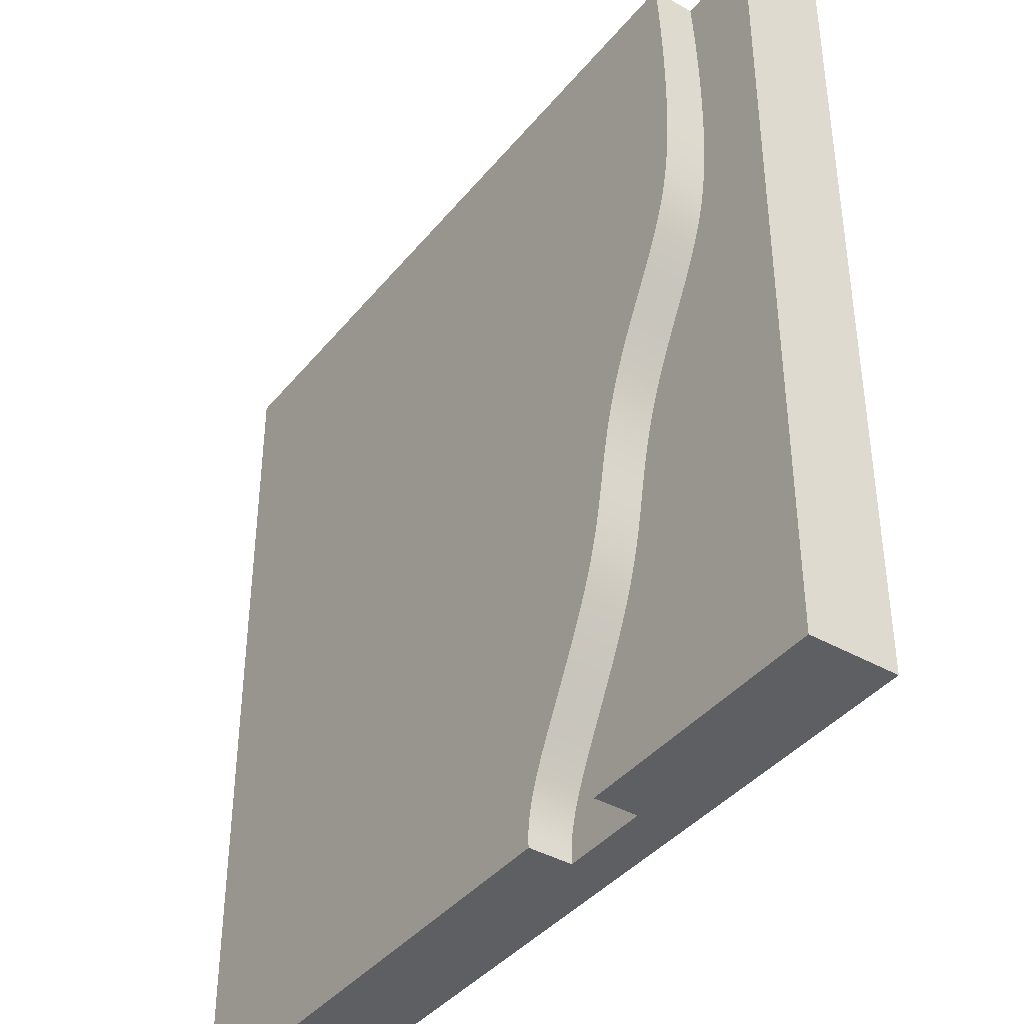
<metadata>
{"format":"obj","ext":"obj","renderer":"f3d","projection":"perspective","resolution":1024,"background":"white","views":[{"elev":-40.0,"azim":-125.1,"up":"+Z"}]}
</metadata>
<code>
g Body1
v 0.01483 0.01 0
v 0.01476 0.01 -0.000829
v 0.01462 0.01 -0.002519
v 0.0145 0.01 -0.00423
v 0.01438 0.01 -0.005962
v 0.01428 0.01 -0.007712
v 0.01419 0.01 -0.009477
v 0.01412 0.01 -0.01125
v 0.01407 0.01 -0.01304
v 0.01403 0.01 -0.01484
v 0.01401 0.01 -0.01772
v 0.01402 0.01 -0.01915
v 0.01405 0.01 -0.02058
v 0.01409 0.01 -0.02199
v 0.01416 0.01 -0.02338
v 0.01426 0.01 -0.02474
v 0.01438 0.01 -0.02608
v 0.01447 0.01 -0.02692
v 0.01457 0.01 -0.02775
v 0.01469 0.01 -0.02856
v 0.01482 0.01 -0.02935
v 0.01496 0.01 -0.03013
v 0.01512 0.01 -0.03089
v 0.0153 0.01 -0.03164
v 0.01549 0.01 -0.03237
v 0.01576 0.01 -0.03331
v 0.01607 0.01 -0.03425
v 0.0164 0.01 -0.03519
v 0.01677 0.01 -0.03612
v 0.01716 0.01 -0.03707
v 0.01758 0.01 -0.03802
v 0.01803 0.01 -0.03898
v 0.0185 0.01 -0.03995
v 0.01899 0.01 -0.04092
v 0.0195 0.01 -0.0419
v 0.02002 0.01 -0.0429
v 0.02055 0.01 -0.04391
v 0.02109 0.01 -0.04494
v 0.02163 0.01 -0.046
v 0.02216 0.01 -0.04707
v 0.02269 0.01 -0.04817
v 0.02314 0.01 -0.04913
v 0.02356 0.01 -0.05011
v 0.02398 0.01 -0.05109
v 0.02437 0.01 -0.05209
v 0.02474 0.01 -0.05309
v 0.02509 0.01 -0.0541
v 0.02542 0.01 -0.0551
v 0.02571 0.01 -0.0561
v 0.02598 0.01 -0.05708
v 0.02623 0.01 -0.05806
v 0.02645 0.01 -0.05901
v 0.02666 0.01 -0.05995
v 0.02684 0.01 -0.06087
v 0.02702 0.01 -0.06177
v 0.02719 0.01 -0.06265
v 0.02735 0.01 -0.06351
v 0.02757 0.01 -0.0647
v 0.0278 0.01 -0.06586
v 0.02803 0.01 -0.06699
v 0.02827 0.01 -0.06811
v 0.02854 0.01 -0.06921
v 0.02883 0.01 -0.07032
v 0.02915 0.01 -0.07144
v 0.02951 0.01 -0.07257
v 0.02983 0.01 -0.0735
v 0.03017 0.01 -0.07444
v 0.03054 0.01 -0.0754
v 0.03094 0.01 -0.07637
v 0.03136 0.01 -0.07735
v 0.0318 0.01 -0.07834
v 0.03226 0.01 -0.07935
v 0.03274 0.01 -0.08036
v 0.03366 0.01 -0.08223
v 0.03461 0.01 -0.08409
v 0.03556 0.01 -0.08593
v 0.03603 0.01 -0.08683
v 0.03649 0.01 -0.08773
v 0.03706 0.01 -0.08885
v 0.0376 0.01 -0.08997
v 0.03812 0.01 -0.09108
v 0.03861 0.01 -0.09219
v 0.03893 0.01 -0.09296
v 0.03923 0.01 -0.09375
v 0.03937 0.01 -0.09416
v 0.0395 0.01 -0.09459
v 0.03963 0.01 -0.09502
v 0.03976 0.01 -0.09548
v 0.03984 0.01 -0.09583
v 0.03993 0.01 -0.0962
v 0.04 0.01 -0.09657
v 0.04007 0.01 -0.09697
v 0.04013 0.01 -0.0974
v 0.04018 0.01 -0.09784
v 0.04021 0.01 -0.09832
v 0.04023 0.01 -0.09883
v 0.04023 0.01 -0.09939
v 0.04019 0.01 -0.1
v 0.04019 0.005 -0.1
v 0.04023 0.005 -0.09939
v 0.04023 0.005 -0.09883
v 0.04021 0.005 -0.09832
v 0.04018 0.005 -0.09784
v 0.04013 0.005 -0.0974
v 0.04007 0.005 -0.09697
v 0.04 0.005 -0.09657
v 0.03993 0.005 -0.0962
v 0.03984 0.005 -0.09583
v 0.03976 0.005 -0.09548
v 0.03963 0.005 -0.09502
v 0.0395 0.005 -0.09459
v 0.03937 0.005 -0.09416
v 0.03923 0.005 -0.09375
v 0.03893 0.005 -0.09296
v 0.03861 0.005 -0.09219
v 0.03812 0.005 -0.09108
v 0.0376 0.005 -0.08997
v 0.03706 0.005 -0.08885
v 0.03649 0.005 -0.08773
v 0.03603 0.005 -0.08683
v 0.03556 0.005 -0.08593
v 0.03461 0.005 -0.08409
v 0.03366 0.005 -0.08223
v 0.03274 0.005 -0.08036
v 0.03226 0.005 -0.07935
v 0.0318 0.005 -0.07834
v 0.03136 0.005 -0.07735
v 0.03094 0.005 -0.07637
v 0.03054 0.005 -0.0754
v 0.03017 0.005 -0.07444
v 0.02983 0.005 -0.0735
v 0.02951 0.005 -0.07257
v 0.02915 0.005 -0.07144
v 0.02883 0.005 -0.07032
v 0.02854 0.005 -0.06921
v 0.02827 0.005 -0.06811
v 0.02803 0.005 -0.06699
v 0.0278 0.005 -0.06586
v 0.02757 0.005 -0.0647
v 0.02735 0.005 -0.06351
v 0.02719 0.005 -0.06265
v 0.02702 0.005 -0.06177
v 0.02684 0.005 -0.06087
v 0.02666 0.005 -0.05995
v 0.02645 0.005 -0.05901
v 0.02623 0.005 -0.05806
v 0.02598 0.005 -0.05708
v 0.02571 0.005 -0.0561
v 0.02542 0.005 -0.0551
v 0.02509 0.005 -0.0541
v 0.02474 0.005 -0.05309
v 0.02437 0.005 -0.05209
v 0.02398 0.005 -0.05109
v 0.02356 0.005 -0.05011
v 0.02314 0.005 -0.04913
v 0.02269 0.005 -0.04817
v 0.02216 0.005 -0.04707
v 0.02163 0.005 -0.046
v 0.02109 0.005 -0.04494
v 0.02055 0.005 -0.04391
v 0.02002 0.005 -0.0429
v 0.0195 0.005 -0.0419
v 0.01899 0.005 -0.04092
v 0.0185 0.005 -0.03995
v 0.01803 0.005 -0.03898
v 0.01758 0.005 -0.03802
v 0.01716 0.005 -0.03707
v 0.01677 0.005 -0.03612
v 0.0164 0.005 -0.03519
v 0.01607 0.005 -0.03425
v 0.01576 0.005 -0.03331
v 0.01549 0.005 -0.03237
v 0.0153 0.005 -0.03164
v 0.01512 0.005 -0.03089
v 0.01496 0.005 -0.03013
v 0.01482 0.005 -0.02935
v 0.01469 0.005 -0.02856
v 0.01457 0.005 -0.02775
v 0.01447 0.005 -0.02692
v 0.01438 0.005 -0.02608
v 0.01426 0.005 -0.02474
v 0.01416 0.005 -0.02338
v 0.01409 0.005 -0.02199
v 0.01405 0.005 -0.02058
v 0.01402 0.005 -0.01915
v 0.01401 0.005 -0.01772
v 0.01403 0.005 -0.01484
v 0.01407 0.005 -0.01304
v 0.01412 0.005 -0.01125
v 0.01419 0.005 -0.009477
v 0.01428 0.005 -0.007712
v 0.01438 0.005 -0.005962
v 0.0145 0.005 -0.00423
v 0.01462 0.005 -0.002519
v 0.01476 0.005 -0.000829
v 0.01483 0.005 0
v 0.03 0.01 -0.1
v 0.03008 0.01 -0.09995
v 0.03015 0.01 -0.09988
v 0.03022 0.01 -0.09981
v 0.03027 0.01 -0.09973
v 0.03032 0.01 -0.09964
v 0.03036 0.01 -0.09954
v 0.03041 0.01 -0.09932
v 0.03044 0.01 -0.09907
v 0.03043 0.01 -0.09878
v 0.03039 0.01 -0.09845
v 0.03031 0.01 -0.09809
v 0.03021 0.01 -0.0977
v 0.03008 0.01 -0.09727
v 0.02991 0.01 -0.09681
v 0.02972 0.01 -0.09631
v 0.0295 0.01 -0.09579
v 0.02925 0.01 -0.09523
v 0.02898 0.01 -0.09464
v 0.02869 0.01 -0.09403
v 0.02837 0.01 -0.09339
v 0.02804 0.01 -0.09272
v 0.02768 0.01 -0.09202
v 0.02732 0.01 -0.09131
v 0.02693 0.01 -0.09057
v 0.02654 0.01 -0.08981
v 0.02614 0.01 -0.08903
v 0.02573 0.01 -0.08824
v 0.0249 0.01 -0.08661
v 0.02407 0.01 -0.08493
v 0.02326 0.01 -0.08322
v 0.02247 0.01 -0.08149
v 0.02173 0.01 -0.07974
v 0.02138 0.01 -0.07888
v 0.02105 0.01 -0.07801
v 0.02073 0.01 -0.07714
v 0.02042 0.01 -0.07628
v 0.02014 0.01 -0.07543
v 0.01987 0.01 -0.07458
v 0.01961 0.01 -0.07374
v 0.01938 0.01 -0.0729
v 0.01916 0.01 -0.07208
v 0.01895 0.01 -0.07126
v 0.01876 0.01 -0.07045
v 0.01858 0.01 -0.06965
v 0.01825 0.01 -0.06808
v 0.01795 0.01 -0.06654
v 0.01767 0.01 -0.06503
v 0.01739 0.01 -0.06355
v 0.0171 0.01 -0.06209
v 0.01678 0.01 -0.06066
v 0.01642 0.01 -0.05924
v 0.01622 0.01 -0.05853
v 0.01601 0.01 -0.05782
v 0.01578 0.01 -0.05711
v 0.01553 0.01 -0.05641
v 0.01527 0.01 -0.0557
v 0.01499 0.01 -0.05499
v 0.0147 0.01 -0.05427
v 0.01439 0.01 -0.05355
v 0.01406 0.01 -0.05283
v 0.01372 0.01 -0.0521
v 0.01299 0.01 -0.05063
v 0.01222 0.01 -0.04913
v 0.01142 0.01 -0.0476
v 0.01061 0.01 -0.04604
v 0.009793 0.01 -0.04443
v 0.008995 0.01 -0.04279
v 0.008607 0.01 -0.04195
v 0.00823 0.01 -0.0411
v 0.007866 0.01 -0.04024
v 0.007515 0.01 -0.03937
v 0.007179 0.01 -0.03849
v 0.006861 0.01 -0.0376
v 0.006561 0.01 -0.0367
v 0.00628 0.01 -0.03579
v 0.006019 0.01 -0.03487
v 0.005779 0.01 -0.03394
v 0.00556 0.01 -0.03301
v 0.005362 0.01 -0.03207
v 0.005183 0.01 -0.03111
v 0.005024 0.01 -0.03016
v 0.004884 0.01 -0.0292
v 0.00476 0.01 -0.02823
v 0.004652 0.01 -0.02726
v 0.004559 0.01 -0.02629
v 0.004412 0.01 -0.02434
v 0.004311 0.01 -0.0224
v 0.004248 0.01 -0.02045
v 0.004218 0.01 -0.01852
v 0.004215 0.01 -0.01659
v 0.004237 0.01 -0.01467
v 0.004279 0.01 -0.01278
v 0.004339 0.01 -0.01089
v 0.004415 0.01 -0.00903
v 0.004505 0.01 -0.007185
v 0.004609 0.01 -0.005359
v 0.004727 0.01 -0.003553
v 0.004857 0.01 -0.001767
v 0.005 0.01 0
v 0.005 0.005 0
v 0.004857 0.005 -0.001767
v 0.004727 0.005 -0.003553
v 0.004609 0.005 -0.005359
v 0.004505 0.005 -0.007185
v 0.004415 0.005 -0.00903
v 0.004339 0.005 -0.01089
v 0.004279 0.005 -0.01278
v 0.004237 0.005 -0.01467
v 0.004215 0.005 -0.01659
v 0.004218 0.005 -0.01852
v 0.004248 0.005 -0.02045
v 0.004311 0.005 -0.0224
v 0.004412 0.005 -0.02434
v 0.004559 0.005 -0.02629
v 0.004652 0.005 -0.02726
v 0.00476 0.005 -0.02823
v 0.004884 0.005 -0.0292
v 0.005024 0.005 -0.03016
v 0.005183 0.005 -0.03111
v 0.005362 0.005 -0.03207
v 0.00556 0.005 -0.03301
v 0.005779 0.005 -0.03394
v 0.006019 0.005 -0.03487
v 0.00628 0.005 -0.03579
v 0.006561 0.005 -0.0367
v 0.006861 0.005 -0.0376
v 0.007179 0.005 -0.03849
v 0.007515 0.005 -0.03937
v 0.007866 0.005 -0.04024
v 0.00823 0.005 -0.0411
v 0.008607 0.005 -0.04195
v 0.008995 0.005 -0.04279
v 0.009793 0.005 -0.04443
v 0.01061 0.005 -0.04604
v 0.01142 0.005 -0.0476
v 0.01222 0.005 -0.04913
v 0.01299 0.005 -0.05063
v 0.01372 0.005 -0.0521
v 0.01406 0.005 -0.05283
v 0.01439 0.005 -0.05355
v 0.0147 0.005 -0.05427
v 0.01499 0.005 -0.05499
v 0.01527 0.005 -0.0557
v 0.01553 0.005 -0.05641
v 0.01578 0.005 -0.05711
v 0.01601 0.005 -0.05782
v 0.01622 0.005 -0.05853
v 0.01642 0.005 -0.05924
v 0.01678 0.005 -0.06066
v 0.0171 0.005 -0.06209
v 0.01739 0.005 -0.06355
v 0.01767 0.005 -0.06503
v 0.01795 0.005 -0.06654
v 0.01825 0.005 -0.06808
v 0.01858 0.005 -0.06965
v 0.01876 0.005 -0.07045
v 0.01895 0.005 -0.07126
v 0.01916 0.005 -0.07208
v 0.01938 0.005 -0.0729
v 0.01961 0.005 -0.07374
v 0.01987 0.005 -0.07458
v 0.02014 0.005 -0.07543
v 0.02042 0.005 -0.07628
v 0.02073 0.005 -0.07714
v 0.02105 0.005 -0.07801
v 0.02138 0.005 -0.07888
v 0.02173 0.005 -0.07974
v 0.02247 0.005 -0.08149
v 0.02326 0.005 -0.08322
v 0.02407 0.005 -0.08493
v 0.0249 0.005 -0.08661
v 0.02573 0.005 -0.08824
v 0.02614 0.005 -0.08903
v 0.02654 0.005 -0.08981
v 0.02693 0.005 -0.09057
v 0.02732 0.005 -0.09131
v 0.02768 0.005 -0.09202
v 0.02804 0.005 -0.09272
v 0.02837 0.005 -0.09339
v 0.02869 0.005 -0.09403
v 0.02898 0.005 -0.09464
v 0.02925 0.005 -0.09523
v 0.0295 0.005 -0.09579
v 0.02972 0.005 -0.09631
v 0.02991 0.005 -0.09681
v 0.03008 0.005 -0.09727
v 0.03021 0.005 -0.0977
v 0.03031 0.005 -0.09809
v 0.03039 0.005 -0.09845
v 0.03043 0.005 -0.09878
v 0.03044 0.005 -0.09907
v 0.03041 0.005 -0.09932
v 0.03036 0.005 -0.09954
v 0.03032 0.005 -0.09964
v 0.03027 0.005 -0.09973
v 0.03022 0.005 -0.09981
v 0.03015 0.005 -0.09988
v 0.03008 0.005 -0.09995
v 0.03 0.005 -0.1
v 0 0.01 -0.1
v 0 0.01 0
v 0.1 0.01 0
v 0.1 0.01 -0.1
v 0 0 0
v 0.1 0 0
v 0.1 0 -0.1
v 0 0 -0.1
f 1 2 196
f 196 2 195
f 195 2 3
f 195 3 194
f 194 3 4
f 194 4 193
f 193 4 5
f 193 5 192
f 192 5 6
f 192 6 191
f 191 6 7
f 191 7 190
f 190 7 8
f 190 8 189
f 189 8 9
f 189 9 188
f 188 9 10
f 188 10 187
f 187 10 11
f 187 11 186
f 186 11 12
f 186 12 185
f 185 12 13
f 185 13 184
f 184 13 14
f 184 14 183
f 183 14 15
f 183 15 182
f 182 15 16
f 182 16 181
f 181 16 17
f 181 17 180
f 180 17 18
f 180 18 179
f 179 18 19
f 179 19 178
f 178 19 20
f 178 20 177
f 177 20 21
f 177 21 176
f 176 21 22
f 176 22 175
f 175 22 23
f 175 23 174
f 174 23 24
f 174 24 173
f 173 24 25
f 173 25 172
f 172 25 26
f 172 26 171
f 171 26 27
f 171 27 170
f 170 27 28
f 170 28 169
f 169 28 29
f 169 29 168
f 168 29 30
f 168 30 167
f 167 30 31
f 167 31 166
f 166 31 32
f 166 32 165
f 165 32 33
f 165 33 164
f 164 33 34
f 164 34 163
f 163 34 35
f 163 35 162
f 162 35 36
f 162 36 161
f 161 36 37
f 161 37 160
f 160 37 38
f 160 38 159
f 159 38 39
f 159 39 158
f 158 39 40
f 158 40 157
f 157 40 41
f 157 41 156
f 156 41 42
f 156 42 155
f 155 42 43
f 155 43 154
f 154 43 44
f 154 44 153
f 153 44 45
f 153 45 152
f 152 45 46
f 152 46 151
f 151 46 47
f 151 47 150
f 150 47 48
f 150 48 149
f 149 48 49
f 149 49 148
f 148 49 50
f 148 50 147
f 147 50 51
f 147 51 146
f 146 51 52
f 146 52 145
f 145 52 53
f 145 53 144
f 144 53 54
f 144 54 143
f 143 54 55
f 143 55 142
f 142 55 56
f 142 56 141
f 141 56 57
f 141 57 140
f 140 57 58
f 140 58 139
f 139 58 59
f 139 59 138
f 138 59 60
f 138 60 137
f 137 60 61
f 137 61 136
f 136 61 62
f 136 62 135
f 135 62 63
f 135 63 134
f 134 63 64
f 134 64 133
f 133 64 65
f 133 65 132
f 132 65 66
f 132 66 131
f 131 66 67
f 131 67 130
f 130 67 68
f 130 68 129
f 129 68 69
f 129 69 128
f 128 69 70
f 128 70 127
f 127 70 71
f 127 71 126
f 126 71 72
f 126 72 125
f 125 72 73
f 125 73 124
f 124 73 74
f 124 74 123
f 123 74 75
f 123 75 122
f 122 75 76
f 122 76 121
f 121 76 77
f 121 77 120
f 120 77 78
f 120 78 119
f 119 78 79
f 119 79 118
f 118 79 80
f 118 80 117
f 117 80 81
f 117 81 116
f 116 81 82
f 116 82 115
f 115 82 83
f 115 83 114
f 114 83 84
f 114 84 113
f 113 84 85
f 113 85 112
f 112 85 86
f 112 86 111
f 111 86 87
f 111 87 110
f 110 87 88
f 110 88 109
f 109 88 89
f 109 89 108
f 108 89 90
f 108 90 107
f 107 90 91
f 107 91 106
f 106 91 92
f 106 92 105
f 105 92 93
f 105 93 104
f 104 93 94
f 104 94 103
f 103 94 95
f 103 95 102
f 102 95 96
f 102 96 101
f 101 96 97
f 101 97 100
f 100 97 98
f 100 98 99
f 197 198 396
f 396 198 395
f 395 198 199
f 395 199 394
f 394 199 200
f 394 200 393
f 393 200 201
f 393 201 392
f 392 201 202
f 392 202 391
f 391 202 203
f 391 203 390
f 390 203 204
f 390 204 389
f 389 204 205
f 389 205 388
f 388 205 206
f 388 206 387
f 387 206 207
f 387 207 386
f 386 207 208
f 386 208 385
f 385 208 209
f 385 209 384
f 384 209 210
f 384 210 383
f 383 210 211
f 383 211 382
f 382 211 212
f 382 212 381
f 381 212 213
f 381 213 380
f 380 213 214
f 380 214 379
f 379 214 215
f 379 215 378
f 378 215 216
f 378 216 377
f 377 216 217
f 377 217 376
f 376 217 218
f 376 218 375
f 375 218 219
f 375 219 374
f 374 219 220
f 374 220 373
f 373 220 221
f 373 221 372
f 372 221 222
f 372 222 371
f 371 222 223
f 371 223 370
f 370 223 224
f 370 224 369
f 369 224 225
f 369 225 368
f 368 225 226
f 368 226 367
f 367 226 227
f 367 227 366
f 366 227 228
f 366 228 365
f 365 228 229
f 365 229 364
f 364 229 230
f 364 230 363
f 363 230 231
f 363 231 362
f 362 231 232
f 362 232 361
f 361 232 233
f 361 233 360
f 360 233 234
f 360 234 359
f 359 234 235
f 359 235 358
f 358 235 236
f 358 236 357
f 357 236 237
f 357 237 356
f 356 237 238
f 356 238 355
f 355 238 239
f 355 239 354
f 354 239 240
f 354 240 353
f 353 240 241
f 353 241 352
f 352 241 242
f 352 242 351
f 351 242 243
f 351 243 350
f 350 243 244
f 350 244 349
f 349 244 245
f 349 245 348
f 348 245 246
f 348 246 347
f 347 246 247
f 347 247 346
f 346 247 248
f 346 248 345
f 345 248 249
f 345 249 344
f 344 249 250
f 344 250 343
f 343 250 251
f 343 251 342
f 342 251 252
f 342 252 341
f 341 252 253
f 341 253 340
f 340 253 254
f 340 254 339
f 339 254 255
f 339 255 338
f 338 255 256
f 338 256 337
f 337 256 257
f 337 257 336
f 336 257 258
f 336 258 335
f 335 258 259
f 335 259 334
f 334 259 260
f 334 260 333
f 333 260 261
f 333 261 332
f 332 261 262
f 332 262 331
f 331 262 263
f 331 263 330
f 330 263 264
f 330 264 329
f 329 264 265
f 329 265 328
f 328 265 266
f 328 266 327
f 327 266 267
f 327 267 326
f 326 267 268
f 326 268 325
f 325 268 269
f 325 269 324
f 324 269 270
f 324 270 323
f 323 270 271
f 323 271 322
f 322 271 272
f 322 272 321
f 321 272 273
f 321 273 320
f 320 273 274
f 320 274 319
f 319 274 275
f 319 275 318
f 318 275 276
f 318 276 317
f 317 276 277
f 317 277 316
f 316 277 278
f 316 278 315
f 315 278 279
f 315 279 314
f 314 279 280
f 314 280 313
f 313 280 281
f 313 281 312
f 312 281 282
f 312 282 311
f 311 282 283
f 311 283 310
f 310 283 284
f 310 284 309
f 309 284 285
f 309 285 308
f 308 285 286
f 308 286 307
f 307 286 287
f 307 287 306
f 306 287 288
f 306 288 305
f 305 288 289
f 305 289 304
f 304 289 290
f 304 290 303
f 303 290 291
f 303 291 302
f 302 291 292
f 302 292 301
f 301 292 293
f 301 293 300
f 300 293 294
f 300 294 299
f 299 294 295
f 299 295 298
f 298 295 296
f 298 296 297
f 196 195 297
f 297 195 194
f 297 194 193
f 193 192 297
f 297 192 298
f 298 192 191
f 298 191 299
f 299 191 190
f 299 190 300
f 300 190 301
f 301 190 189
f 301 189 302
f 302 189 188
f 302 188 303
f 303 188 304
f 304 188 187
f 304 187 305
f 305 187 186
f 305 186 306
f 306 186 307
f 307 186 185
f 307 185 308
f 308 185 309
f 309 185 184
f 309 184 310
f 310 184 183
f 310 183 311
f 311 183 312
f 312 183 313
f 313 183 314
f 314 183 182
f 314 182 315
f 315 182 316
f 316 182 317
f 317 182 318
f 318 182 319
f 319 182 181
f 319 181 320
f 320 181 321
f 321 181 322
f 322 181 180
f 322 180 323
f 323 180 324
f 324 180 179
f 324 179 325
f 325 179 326
f 326 179 178
f 326 178 327
f 327 178 177
f 327 177 328
f 328 177 176
f 328 176 329
f 329 176 175
f 329 175 330
f 330 175 174
f 330 174 173
f 330 173 331
f 331 173 172
f 331 172 171
f 331 171 332
f 332 171 170
f 332 170 333
f 333 170 169
f 333 169 168
f 333 168 334
f 334 168 167
f 334 167 335
f 335 167 166
f 335 166 336
f 336 166 165
f 336 165 337
f 337 165 164
f 337 164 338
f 338 164 163
f 338 163 339
f 339 163 340
f 340 163 162
f 340 162 341
f 341 162 161
f 341 161 342
f 342 161 160
f 342 160 343
f 343 160 344
f 344 160 159
f 344 159 345
f 345 159 158
f 345 158 346
f 346 158 157
f 346 157 347
f 347 157 156
f 347 156 155
f 347 155 348
f 348 155 154
f 348 154 349
f 349 154 153
f 349 153 152
f 349 152 350
f 350 152 151
f 350 151 351
f 351 151 150
f 351 150 149
f 351 149 352
f 352 149 148
f 352 148 353
f 353 148 147
f 353 147 354
f 354 147 146
f 354 146 355
f 355 146 145
f 355 145 356
f 356 145 144
f 356 144 357
f 357 144 143
f 357 143 358
f 358 143 142
f 358 142 359
f 359 142 141
f 359 141 360
f 360 141 140
f 360 140 361
f 361 140 362
f 362 140 139
f 362 139 363
f 363 139 138
f 363 138 364
f 364 138 137
f 364 137 365
f 365 137 136
f 365 136 135
f 135 134 365
f 365 134 133
f 365 133 132
f 132 131 365
f 365 131 130
f 365 130 129
f 129 128 365
f 365 128 127
f 365 127 126
f 126 125 365
f 365 125 124
f 365 124 123
f 365 123 366
f 366 123 122
f 366 122 367
f 367 122 121
f 367 121 368
f 368 121 120
f 368 120 369
f 369 120 119
f 369 119 118
f 369 118 370
f 370 118 117
f 370 117 371
f 371 117 372
f 372 117 116
f 372 116 373
f 373 116 115
f 373 115 374
f 374 115 375
f 375 115 114
f 375 114 376
f 376 114 113
f 376 113 377
f 377 113 112
f 377 112 378
f 378 112 111
f 378 111 110
f 378 110 379
f 379 110 109
f 379 109 380
f 380 109 108
f 380 108 381
f 381 108 107
f 381 107 106
f 381 106 382
f 382 106 105
f 382 105 383
f 383 105 104
f 383 104 384
f 384 104 103
f 384 103 385
f 385 103 102
f 385 102 386
f 386 102 101
f 386 101 387
f 387 101 388
f 388 101 100
f 388 100 389
f 389 100 390
f 390 100 99
f 390 99 391
f 391 99 392
f 392 99 393
f 393 99 394
f 394 99 395
f 395 99 396
f 296 295 398
f 398 295 294
f 398 294 293
f 293 292 398
f 398 292 291
f 398 291 290
f 290 289 398
f 398 289 288
f 398 288 287
f 287 286 398
f 398 286 285
f 398 285 284
f 284 283 398
f 398 283 282
f 398 282 281
f 398 281 397
f 397 281 280
f 397 280 279
f 279 278 397
f 397 278 277
f 397 277 276
f 276 275 397
f 397 275 274
f 397 274 273
f 273 272 397
f 397 272 271
f 397 271 270
f 270 269 397
f 397 269 268
f 397 268 267
f 267 266 397
f 397 266 265
f 397 265 264
f 264 263 397
f 397 263 262
f 397 262 261
f 261 260 397
f 397 260 259
f 397 259 258
f 258 257 397
f 397 257 256
f 397 256 255
f 397 255 245
f 245 255 254
f 245 254 253
f 253 252 245
f 245 252 246
f 246 252 251
f 246 251 250
f 250 249 246
f 246 249 248
f 246 248 247
f 245 244 397
f 397 244 243
f 397 243 242
f 242 241 397
f 397 241 240
f 397 240 239
f 239 238 397
f 397 238 237
f 397 237 236
f 236 235 397
f 397 235 234
f 397 234 233
f 233 232 397
f 397 232 231
f 397 231 230
f 230 229 397
f 397 229 228
f 397 228 227
f 227 226 397
f 397 226 225
f 397 225 224
f 397 224 197
f 197 224 223
f 197 223 222
f 222 221 197
f 197 221 220
f 197 220 219
f 219 218 197
f 197 218 217
f 197 217 216
f 216 215 197
f 197 215 214
f 197 214 213
f 213 212 197
f 197 212 211
f 197 211 210
f 210 209 197
f 197 209 198
f 198 209 208
f 198 208 199
f 199 208 200
f 200 208 207
f 200 207 201
f 201 207 202
f 202 207 206
f 202 206 203
f 203 206 205
f 203 205 204
f 98 97 400
f 400 97 96
f 400 96 95
f 95 94 400
f 400 94 93
f 400 93 92
f 92 91 400
f 400 91 90
f 400 90 89
f 89 88 400
f 400 88 87
f 400 87 86
f 86 85 400
f 400 85 84
f 400 84 83
f 83 82 400
f 400 82 81
f 400 81 80
f 80 79 400
f 400 79 78
f 400 78 77
f 77 76 400
f 400 76 75
f 400 75 74
f 74 73 400
f 400 73 72
f 400 72 58
f 58 72 71
f 58 71 59
f 59 71 70
f 59 70 69
f 59 69 60
f 60 69 68
f 60 68 61
f 61 68 67
f 61 67 66
f 66 65 61
f 61 65 62
f 62 65 63
f 63 65 64
f 58 57 400
f 400 57 56
f 400 56 399
f 399 56 55
f 399 55 54
f 54 53 399
f 399 53 52
f 399 52 51
f 51 50 399
f 399 50 49
f 399 49 48
f 48 47 399
f 399 47 46
f 399 46 45
f 45 44 399
f 399 44 43
f 399 43 42
f 42 41 399
f 399 41 40
f 399 40 39
f 39 38 399
f 399 38 37
f 399 37 11
f 11 37 36
f 11 36 12
f 12 36 35
f 12 35 13
f 13 35 34
f 13 34 14
f 14 34 33
f 14 33 15
f 15 33 32
f 15 32 16
f 16 32 31
f 16 31 17
f 17 31 18
f 18 31 30
f 18 30 19
f 19 30 29
f 19 29 20
f 20 29 21
f 21 29 28
f 21 28 22
f 22 28 23
f 23 28 24
f 24 28 25
f 25 28 27
f 25 27 26
f 11 10 399
f 399 10 9
f 399 9 8
f 8 7 399
f 399 7 6
f 399 6 5
f 5 4 399
f 399 4 3
f 399 3 2
f 2 1 399
f 1 196 399
f 399 196 402
f 402 196 401
f 401 196 297
f 401 297 398
f 398 297 296
f 98 400 99
f 99 400 403
f 99 403 404
f 99 404 396
f 396 404 397
f 396 397 197
f 402 403 399
f 399 403 400
f 404 401 397
f 397 401 398
f 404 403 401
f 401 403 402

</code>
